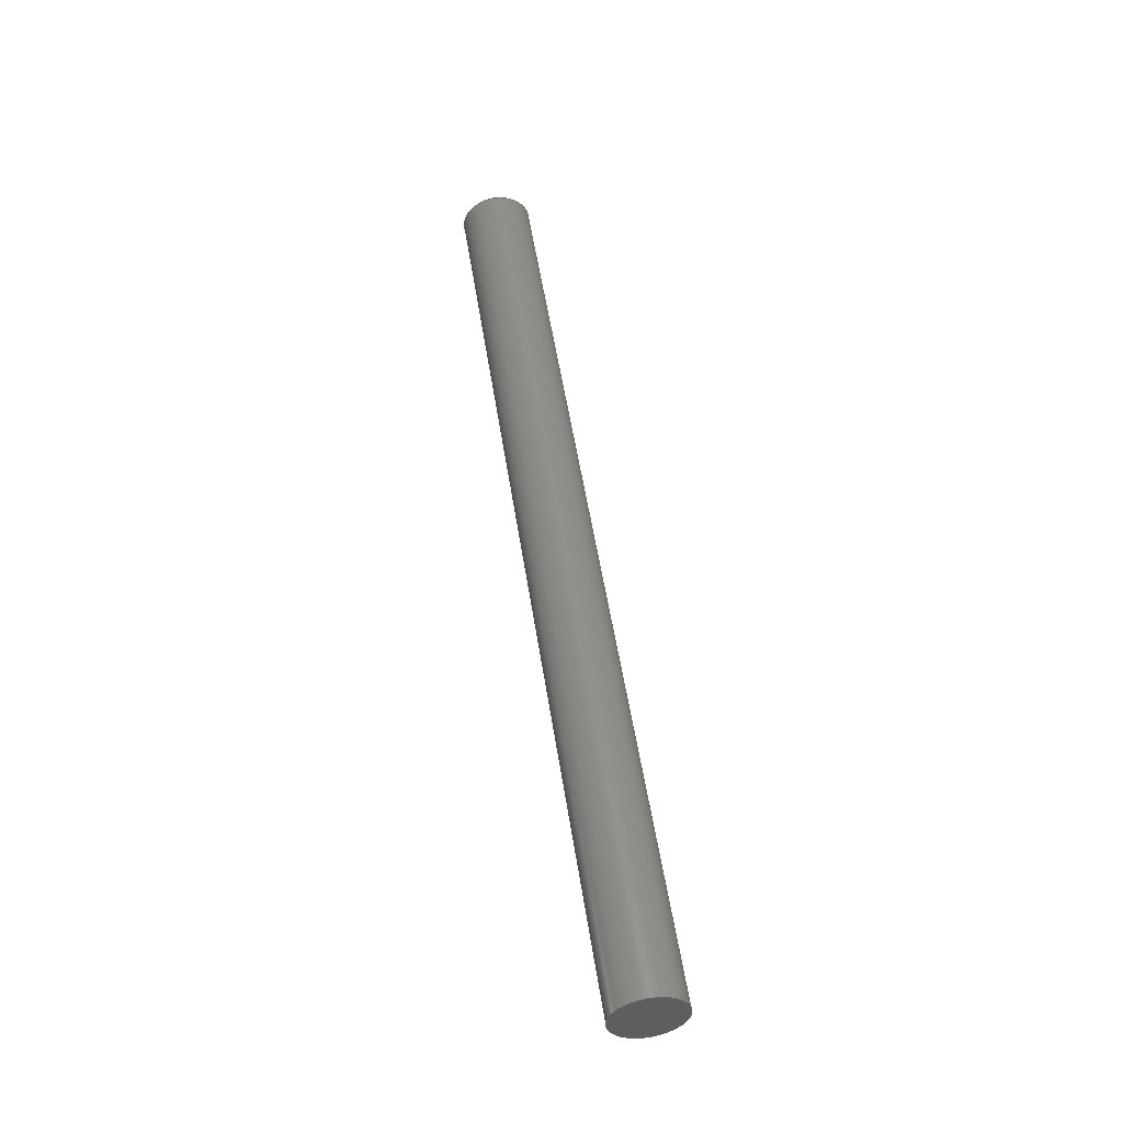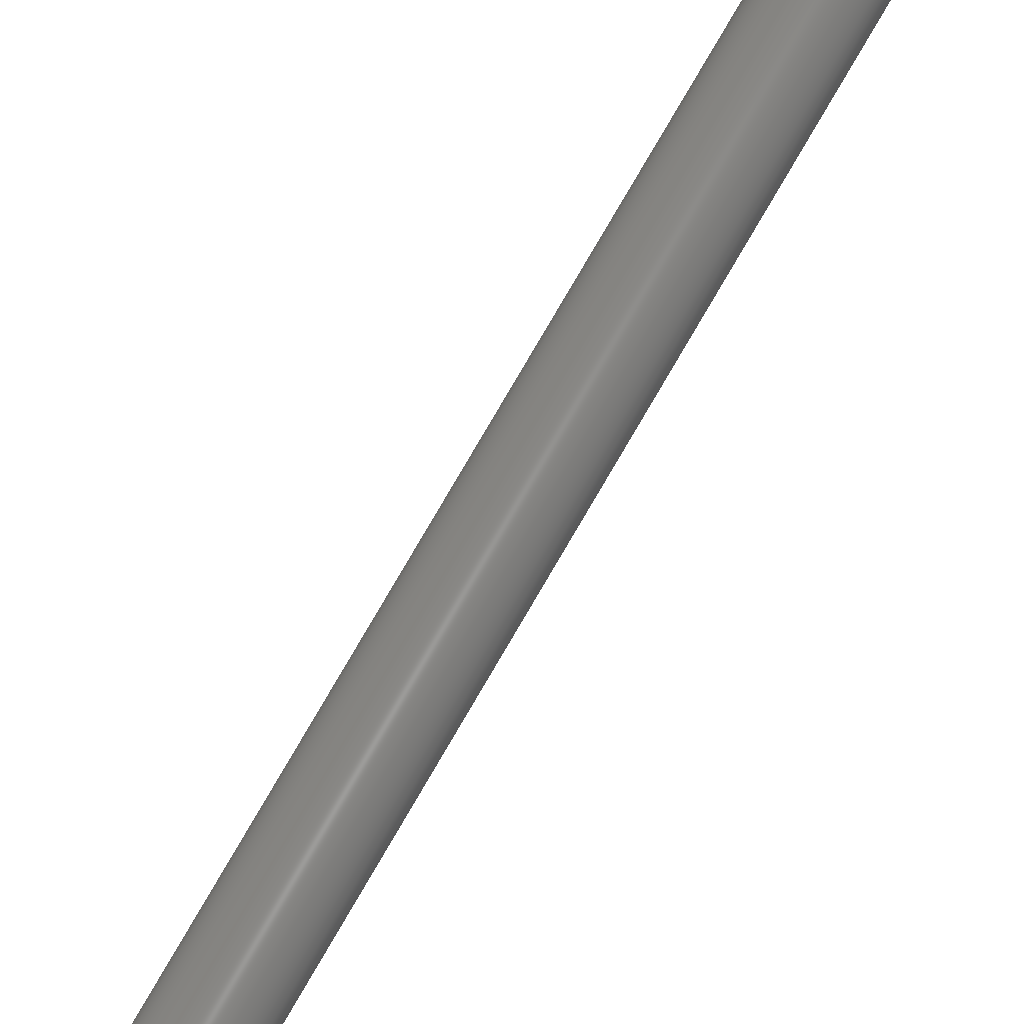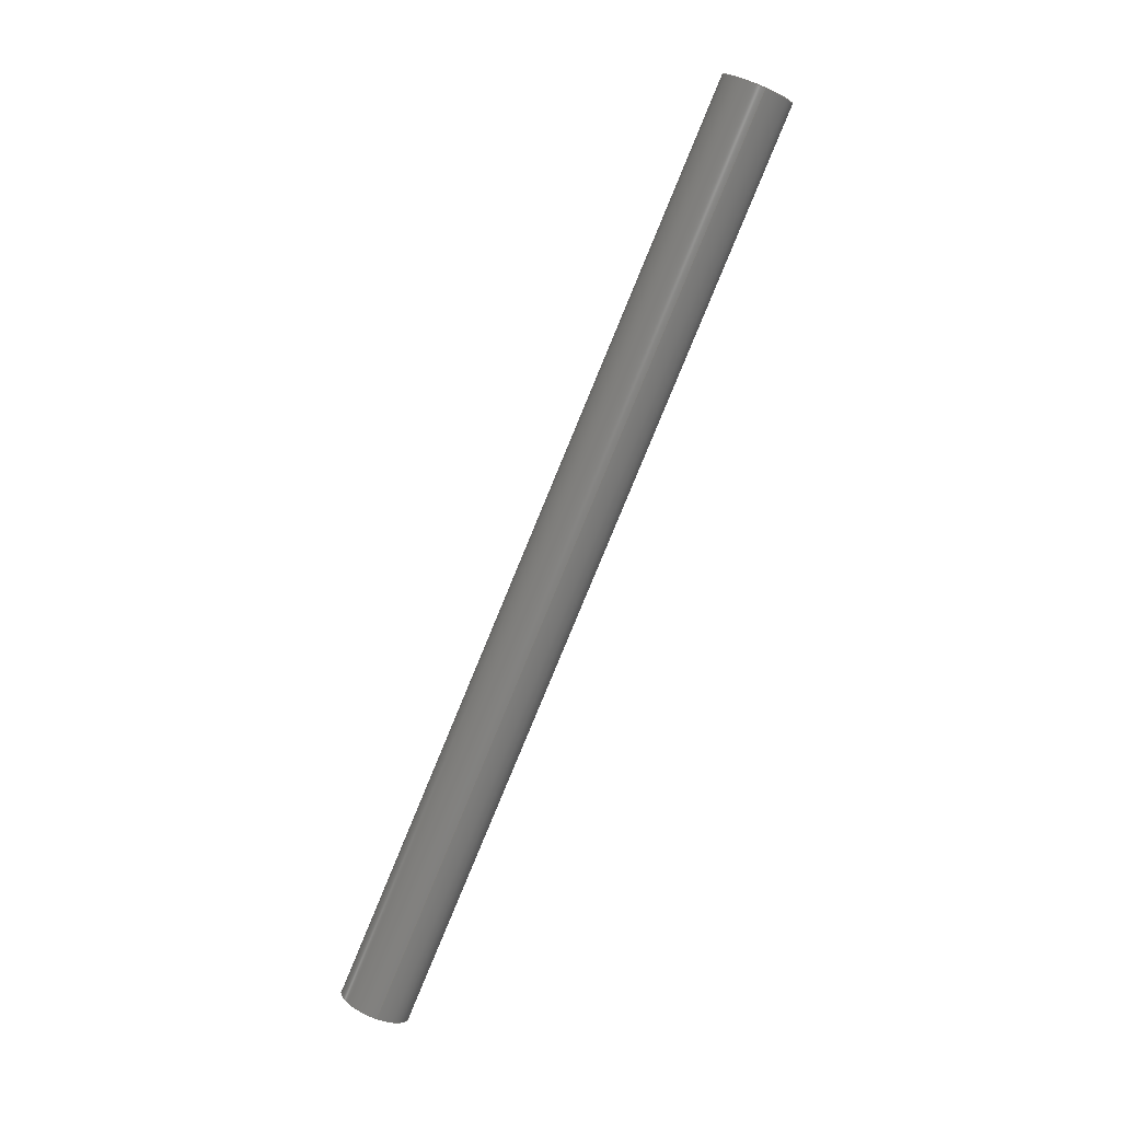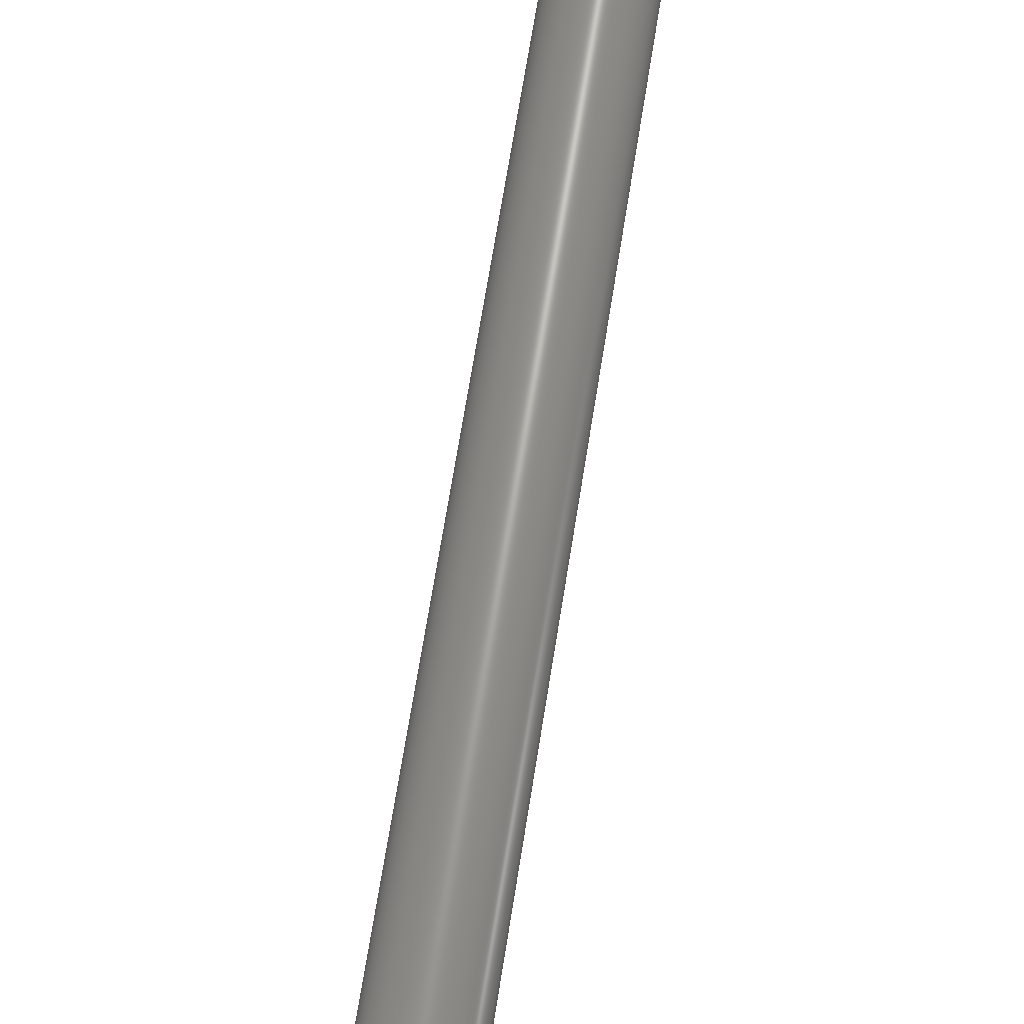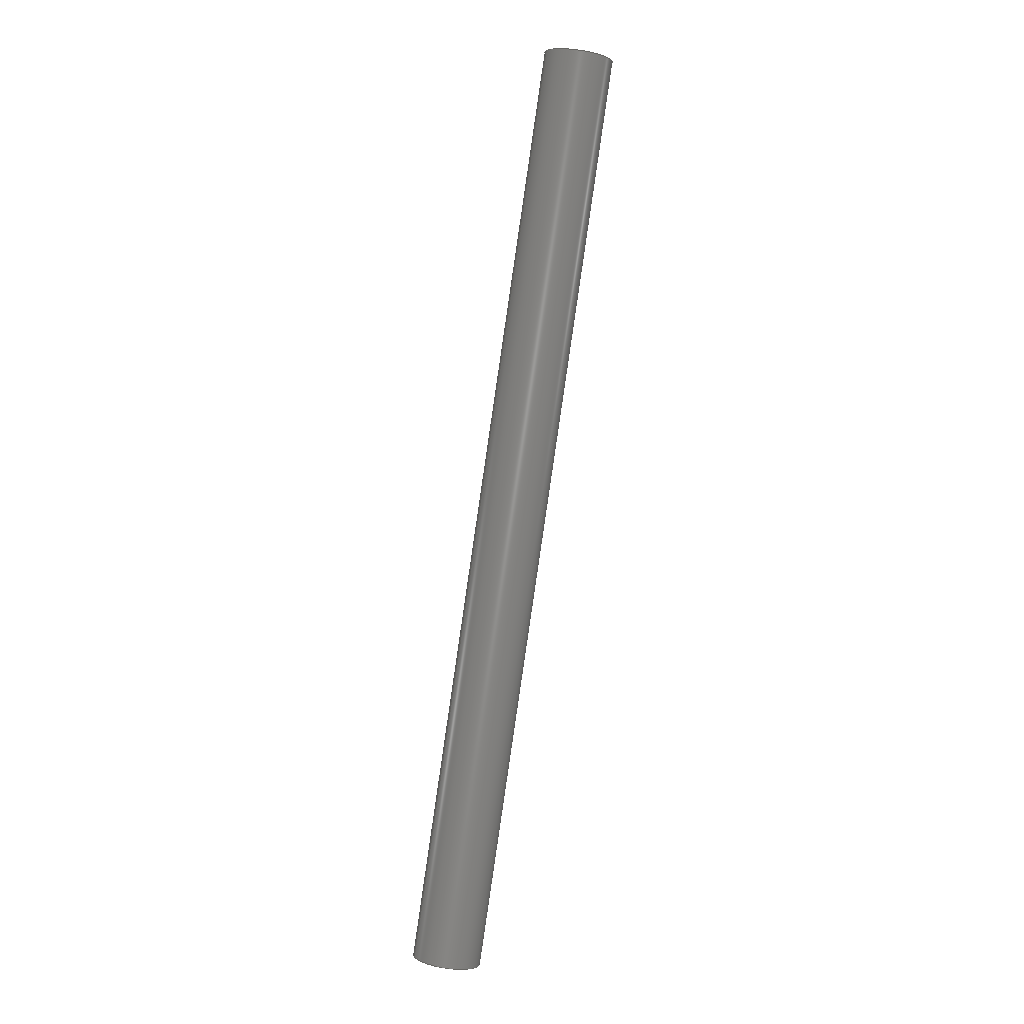
<metadata>
{"format":"iges","ext":"igs","renderer":"f3d","projection":"perspective","resolution":1024,"background":"white","views":[{"elev":-17.0,"azim":-86.8,"up":"+Z"},{"elev":75.7,"azim":-128.2,"up":"+Y"},{"elev":10.7,"azim":18.5,"up":"+Z"},{"elev":57.6,"azim":-150.3,"up":"+Y"},{"elev":-19.1,"azim":93.9,"up":"+Z"}]}
</metadata>
<code>

,,9HTige 56.3,9HTige 56.3,7Hunknown,7Hunknown,32,38,7,99,15,,1,2,2HMM,
1,0.08,15H2.02e+07,0.01,1e+04,7Hunknown,7Hunknown,11,0,;
     186       1                                                00000000
     186             -35       1       0                               0
     514       2                                                00010000
     514                       1       1                               0
     510       3                                                00010000
     510             -35       1       1                               0
     510       4                                                00010000
     510             -35       1       1                               0
     510       5                                                00010000
     510             -35       1       1                               0
     508       6                                                00010000
     508                       1       1                               0
     508       7                                                00010000
     508                       1       1                               0
     508       8                                                00010000
     508                       1       1                               0
     126       9                                                00010000
     126       0              15       0                               0
     126      24                                                00010000
     126       0               5       0                               0
     126      29                                                00010000
     126       0              15       0                               0
     128      44                                                00010000
     128       0     -35      28       0                               0
     128      72                                                00010000
     128       0     -35       9       0                               0
     128      81                                                00010000
     128       0     -35       9       0                               0
     502      90                                                00010000
     502                       2       1                               0
     504      92                                                00010001
     504                       1       1                               0
     406      93                                                00000000
     406                       1      15                               0
     314      94                                                00000200
     314                       2       0                               0
186,3,1,0,0,1,33;                                                      1
514,3,5,1,7,1,9,1;                                                     3
510,23,1,1,11;                                                         5
510,25,1,1,13;                                                         7
510,27,1,1,15;                                                         9
508,4,0,31,1,0,0,0,31,2,1,0,0,31,3,1,0,0,31,2,0,0;                    11
508,1,0,31,1,1,0;                                                     13
508,1,0,31,3,0,0;                                                     15
126,8,2,0,1,0,0,-3.142,-3.142,                  17
-3.142,-1.571,-1.571,0,0,            17
1.571,1.571,3.142,                     17
3.142,3.142,1,0.7071,1,            17
0.7071,1,0.7071,1,0.7071,1,       17
79.86,-39.75,35.53,                  17
81.6,-38.9,34.72,                  17
80.68,-37.01,34.72,                  17
79.76,-35.12,34.72,                  17
78.02,-35.97,35.53,                  17
76.28,-36.82,36.34,                  17
77.2,-38.71,36.34,                  17
78.12,-40.59,36.34,                  17
79.86,-39.75,35.53,                  17
-3.142,3.142,0,0,0;                          17
126,1,1,0,0,1,0,-26.81,-26.81,                  19
4.281D-16,4.281D-16,1,1,                      19
79.86,-39.75,35.53,                  19
60.33,-49.24,-16.42,                 19
-26.81,4.281D-16,0,0,0;                      19
126,8,2,0,1,0,0,-3.142,-3.142,                  21
-3.142,-1.571,-1.571,0,0,            21
1.571,1.571,3.142,                     21
3.142,3.142,1,0.7071,1,            21
0.7071,1,0.7071,1,0.7071,1,       21
60.33,-49.24,-16.42,                 21
62.08,-48.4,-17.23,                 21
61.16,-46.51,-17.23,                 21
60.24,-44.62,-17.23,                 21
58.5,-45.47,-16.42,                 21
56.76,-46.31,-15.61,                 21
57.67,-48.2,-15.61,                  21
58.59,-50.09,-15.61,                 21
60.33,-49.24,-16.42,                 21
-3.142,3.142,0,0,0;                          21
128,1,8,1,2,0,1,0,0,1,-4.281D-16,                          23
-4.281D-16,26.81,26.81,              23
-3.142,-3.142,-3.142,                23
-1.571,-1.571,0,0,1.571,              23
1.571,3.142,3.142,                    23
3.142,1,1,0.7071,0.7071,1,        23
1,0.7071,0.7071,1,1,0.7071,       23
0.7071,1,1,0.7071,0.7071,1,       23
1,79.86,-39.75,35.53,               23
60.33,-49.24,-16.42,                 23
81.6,-38.9,34.72,                  23
62.08,-48.4,-17.23,                 23
80.68,-37.01,34.72,                  23
61.16,-46.51,-17.23,                 23
79.76,-35.12,34.72,                  23
60.24,-44.62,-17.23,                 23
78.02,-35.97,35.53,                  23
58.5,-45.47,-16.42,                 23
76.28,-36.82,36.34,                  23
56.76,-46.31,-15.61,                 23
77.2,-38.71,36.34,                  23
57.67,-48.2,-15.61,                  23
78.12,-40.59,36.34,                  23
58.59,-50.09,-15.61,                 23
79.86,-39.75,35.53,                  23
60.33,-49.24,-16.42,                 23
-4.281D-16,26.81,-3.142,             23
3.142;                                                     23
128,1,1,1,1,0,0,1,0,0,-0.211,-0.211,          25
0.211,0.211,-0.211,               25
-0.211,0.211,0.211,1,1,1,      25
1,81.61,-38.9,34.72,                25
79.77,-35.11,34.72,                   25
78.11,-40.61,36.34,                   25
76.27,-36.81,36.34,                  25
-0.211,0.211,-0.211,              25
0.211;                                                    25
128,1,1,1,1,0,0,1,0,0,-0.211,-0.211,          27
0.211,0.211,-0.211,               27
-0.211,0.211,0.211,1,1,1,      27
1,60.24,-44.61,-17.23,              27
62.09,-48.4,-17.23,                 27
56.74,-46.31,-15.6,                  27
58.59,-50.1,-15.6,                 27
-0.211,0.211,-0.211,              27
0.211;                                                    27
502,2,79.86,-39.75,35.53,            29
60.33,-49.24,-16.42;                 29
504,3,17,29,1,29,1,19,29,1,29,2,21,29,2,29,2;                         31
406,1,5HBody1;                                                        33
314,62.75,62.75,62.75,13HSteel       35
- Satin;                                                              35
S      1G      2D     36P     95
</code>
